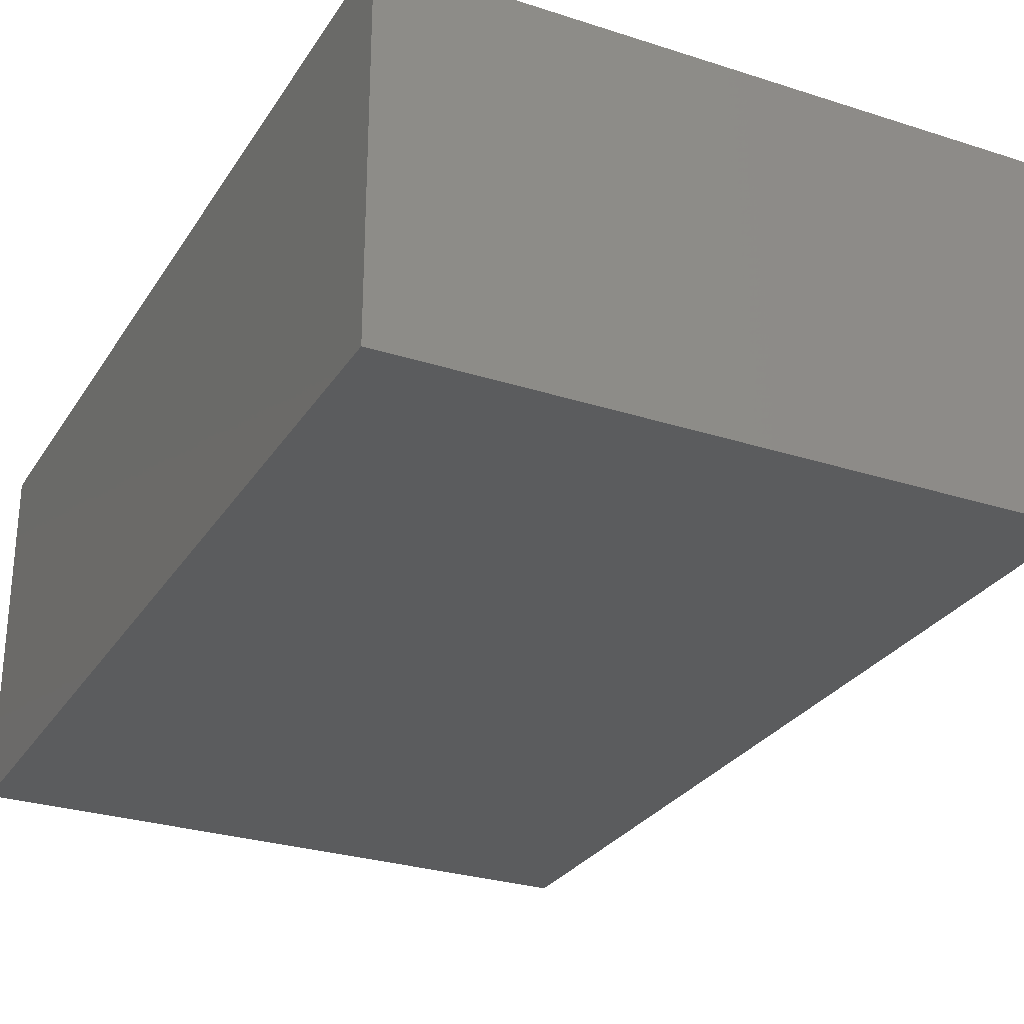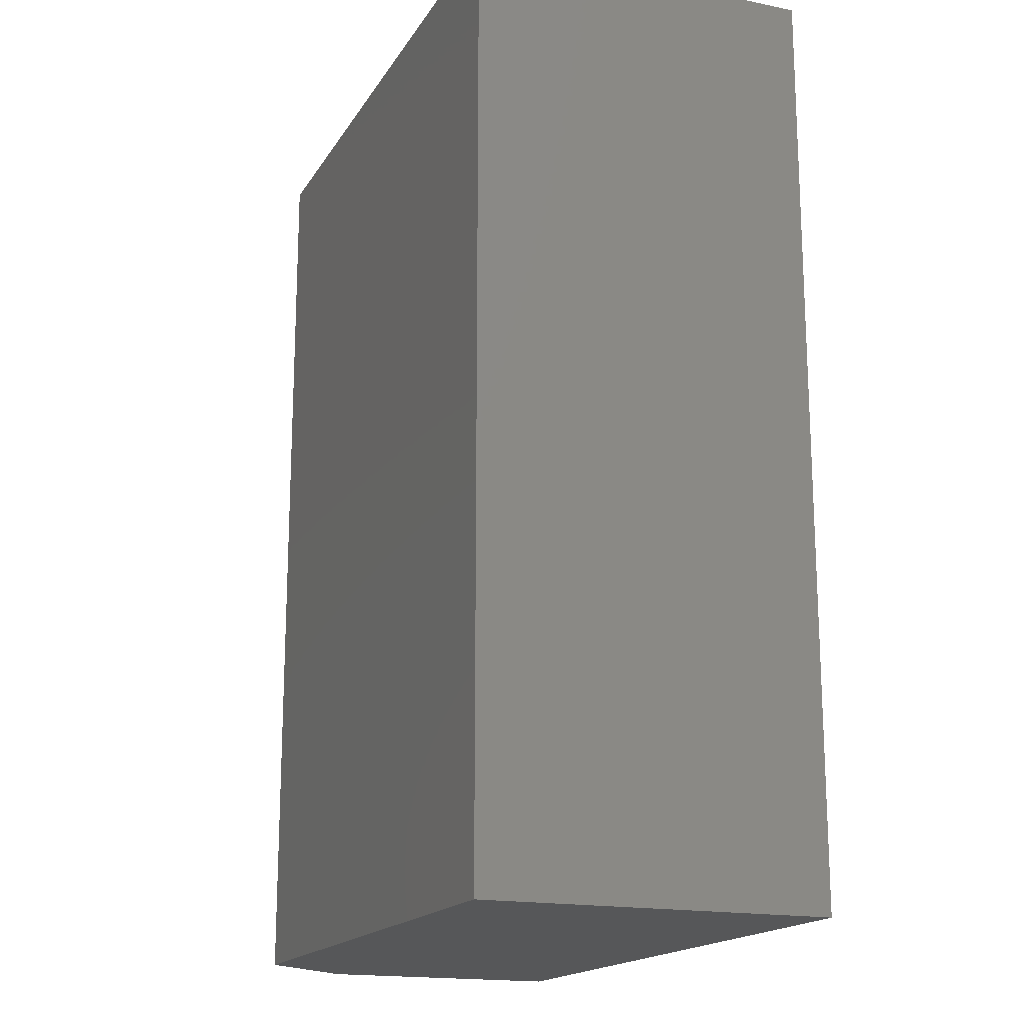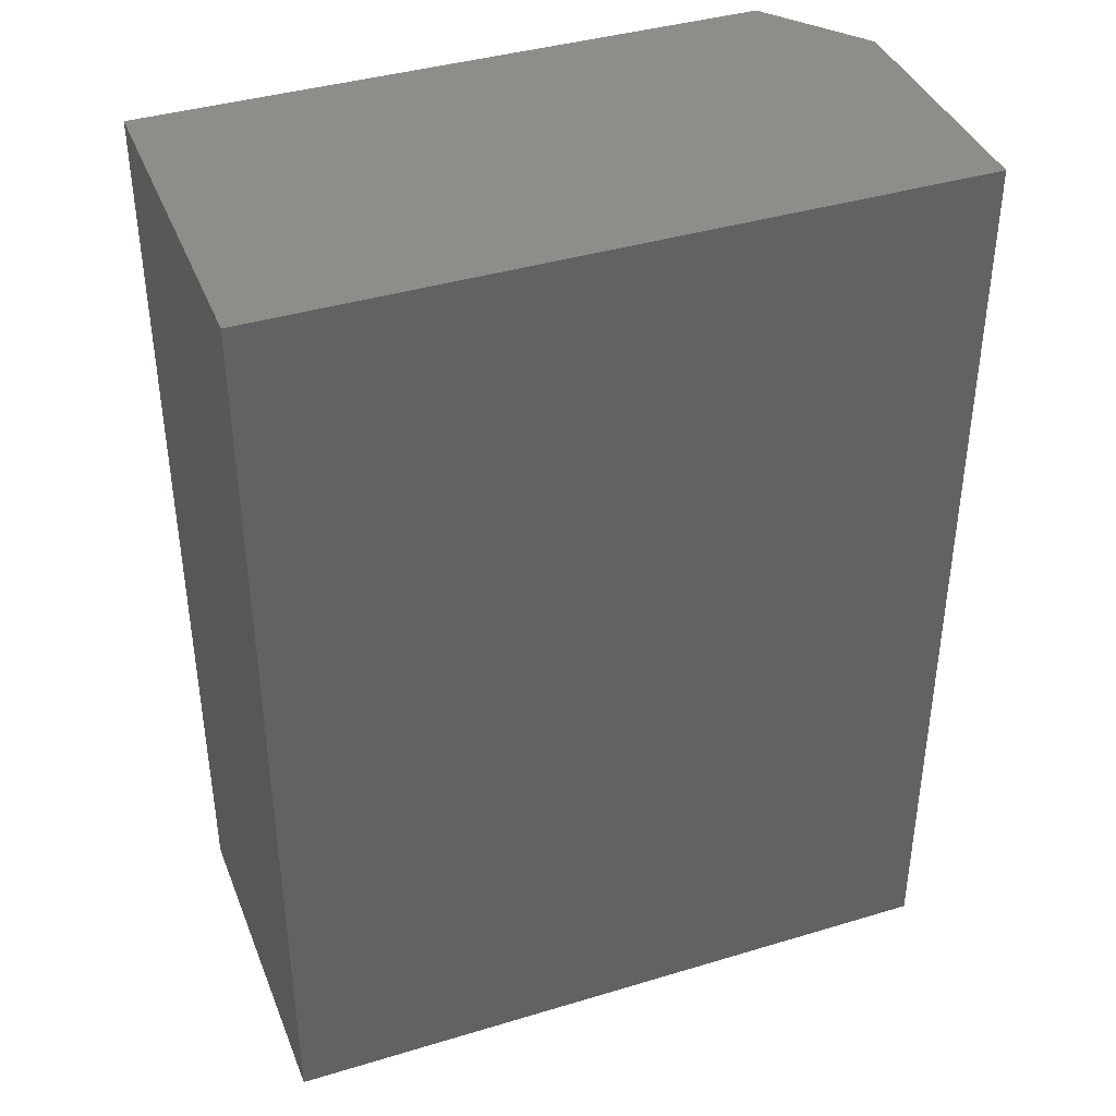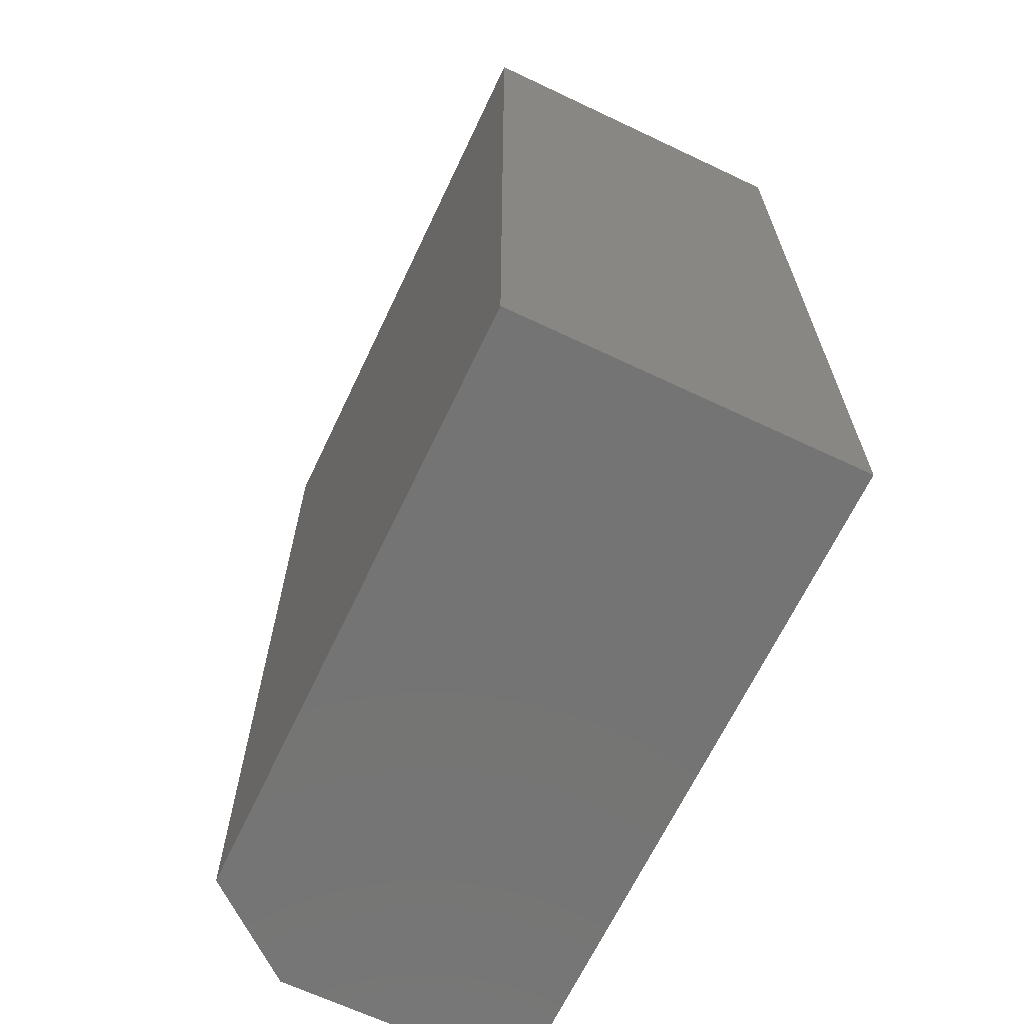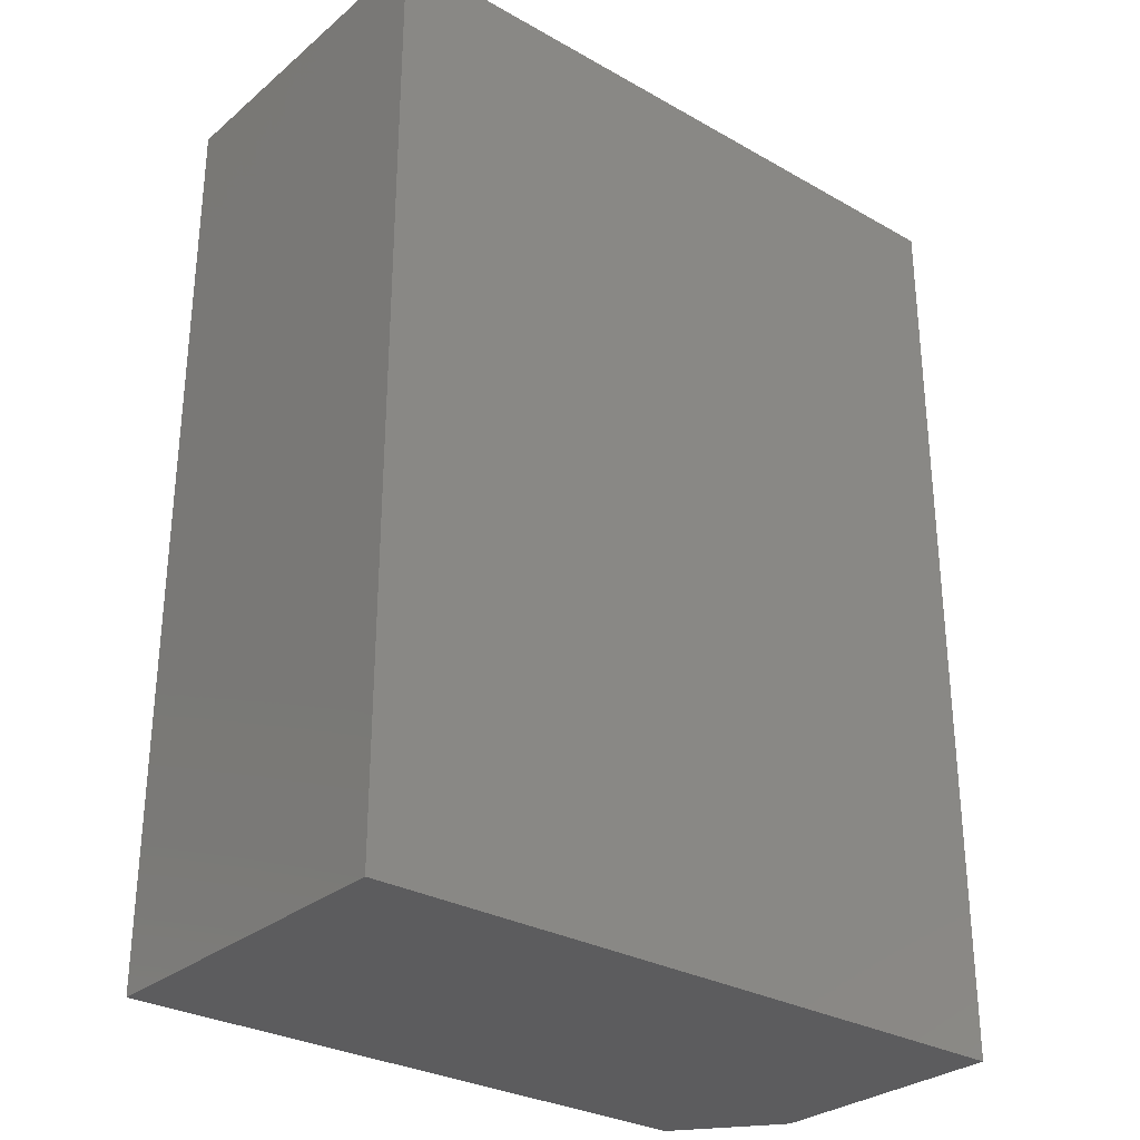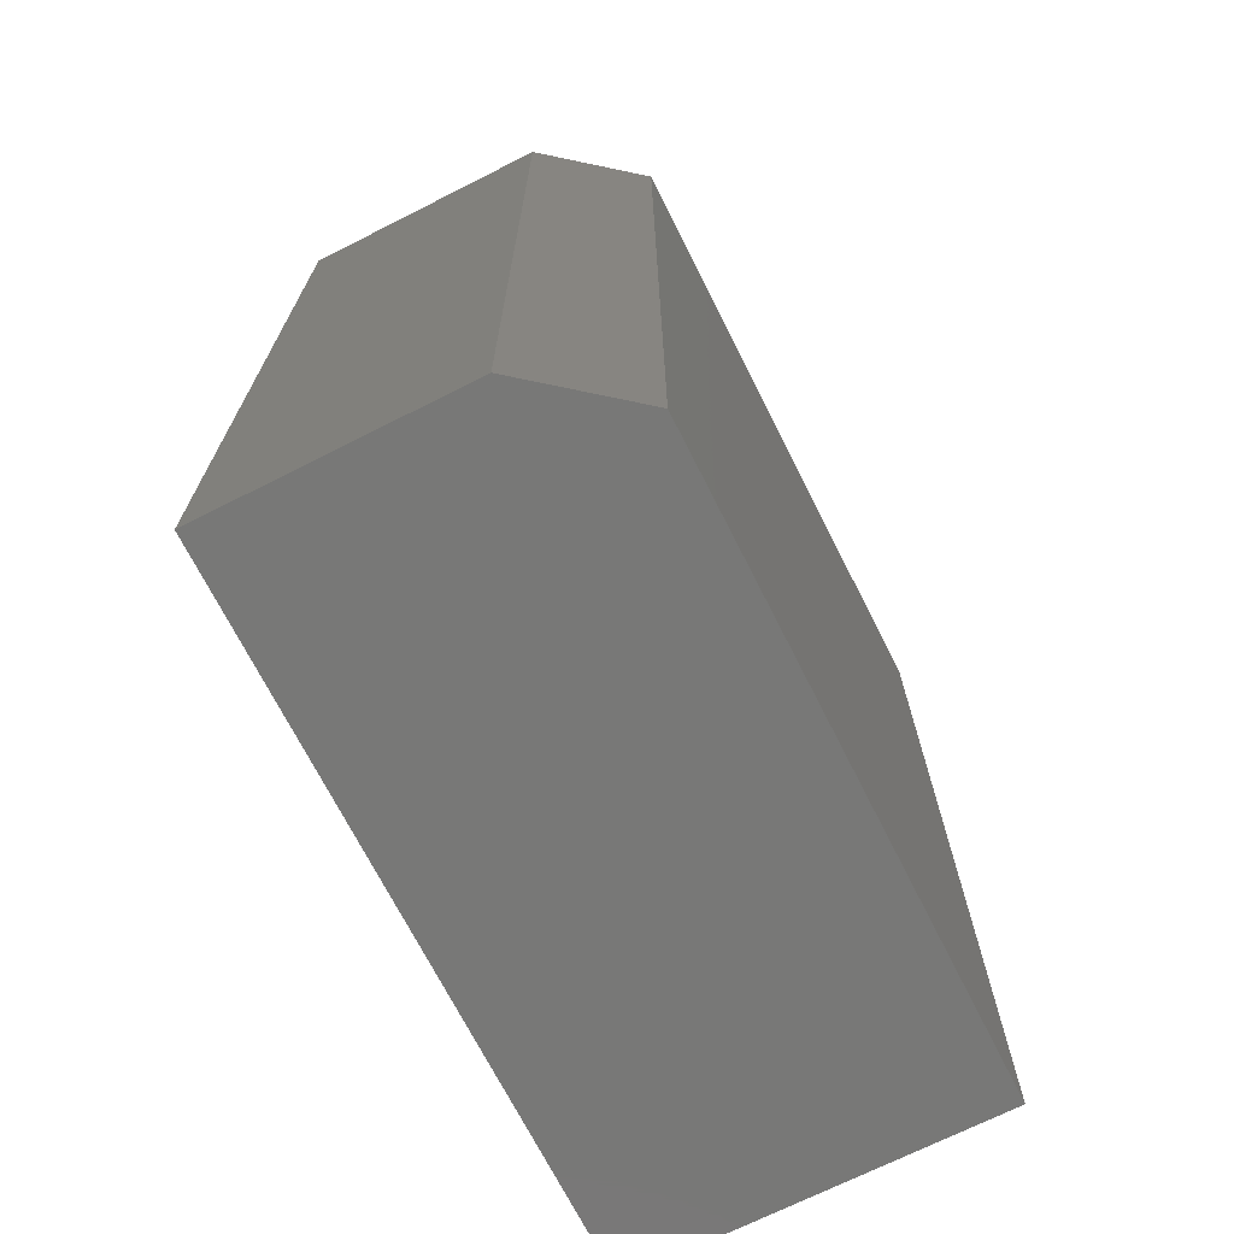
<metadata>
{"format":"stl","ext":"stl","renderer":"f3d","projection":"perspective","resolution":1024,"background":"white","views":[{"elev":-28.1,"azim":-26.1,"up":"+Z"},{"elev":-17.4,"azim":-112.0,"up":"+Y"},{"elev":39.6,"azim":-20.5,"up":"+Y"},{"elev":-66.5,"azim":-115.4,"up":"+Y"},{"elev":-29.6,"azim":-39.7,"up":"+Y"},{"elev":-70.6,"azim":116.8,"up":"+Y"}]}
</metadata>
<code>
# stl→obj: 10 verts, 16 faces
v 0.5547 -0.75 0.2803
v 1.716e-17 -0.75 0.2803
v 0.5547 -0.75 0.07812
v 0 -0.75 0
v 0.4922 -0.75 -3.014e-17
v 0.4922 0 -3.014e-17
v 0 0 0
v 0.5547 0 0.07812
v 1.716e-17 0 0.2803
v 0.5547 0 0.2803
f 1 2 3
f 3 2 4
f 3 4 5
f 6 7 8
f 8 7 9
f 8 9 10
f 8 10 3
f 3 10 1
f 7 6 4
f 4 6 5
f 5 6 3
f 3 6 8
f 9 7 2
f 2 7 4
f 10 9 1
f 1 9 2

</code>
